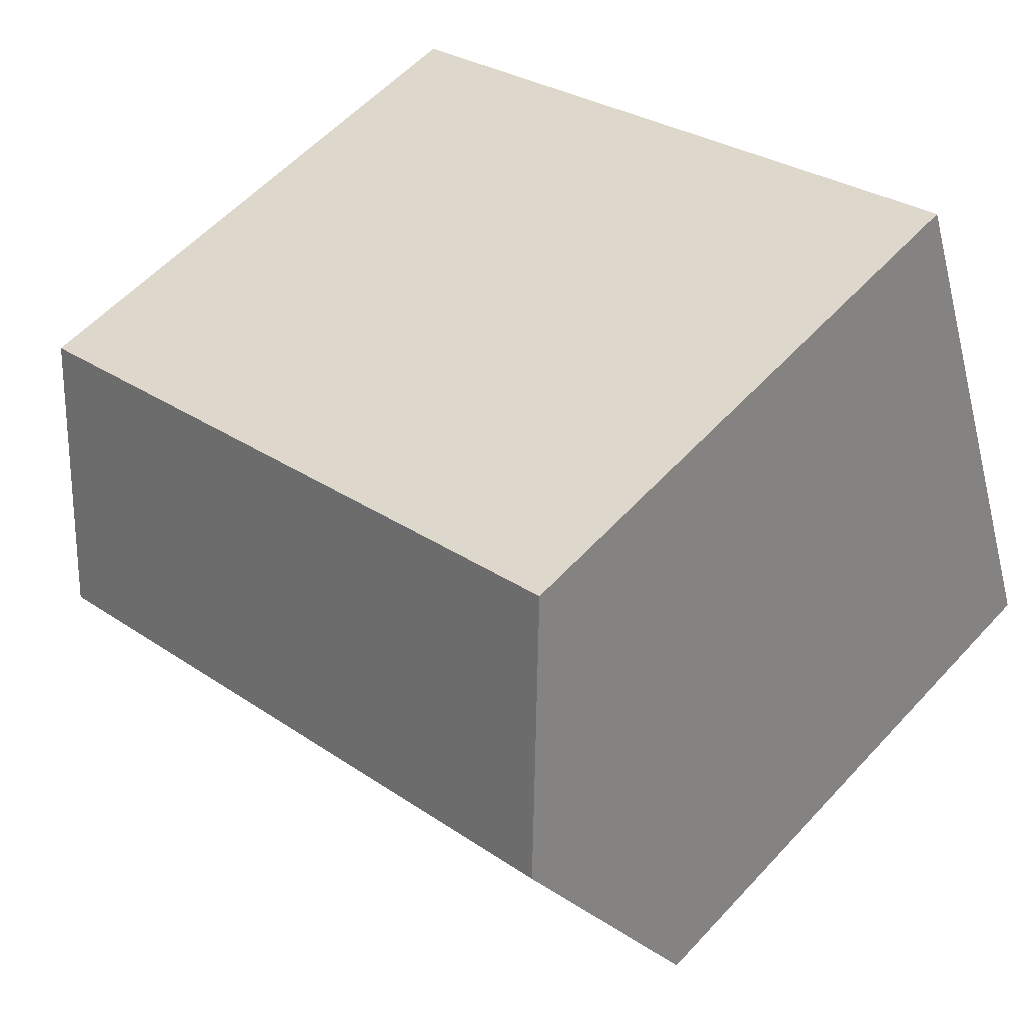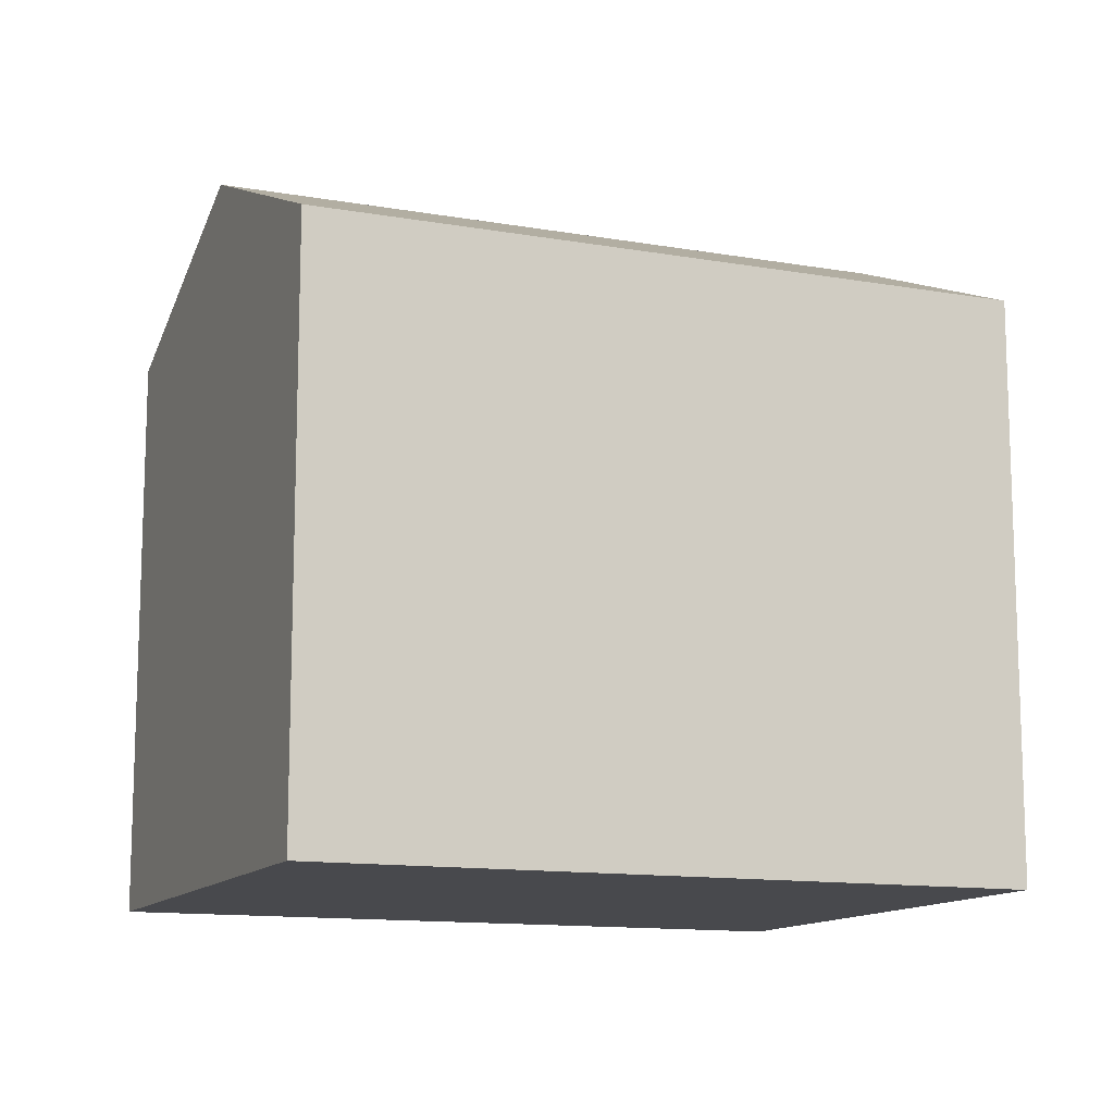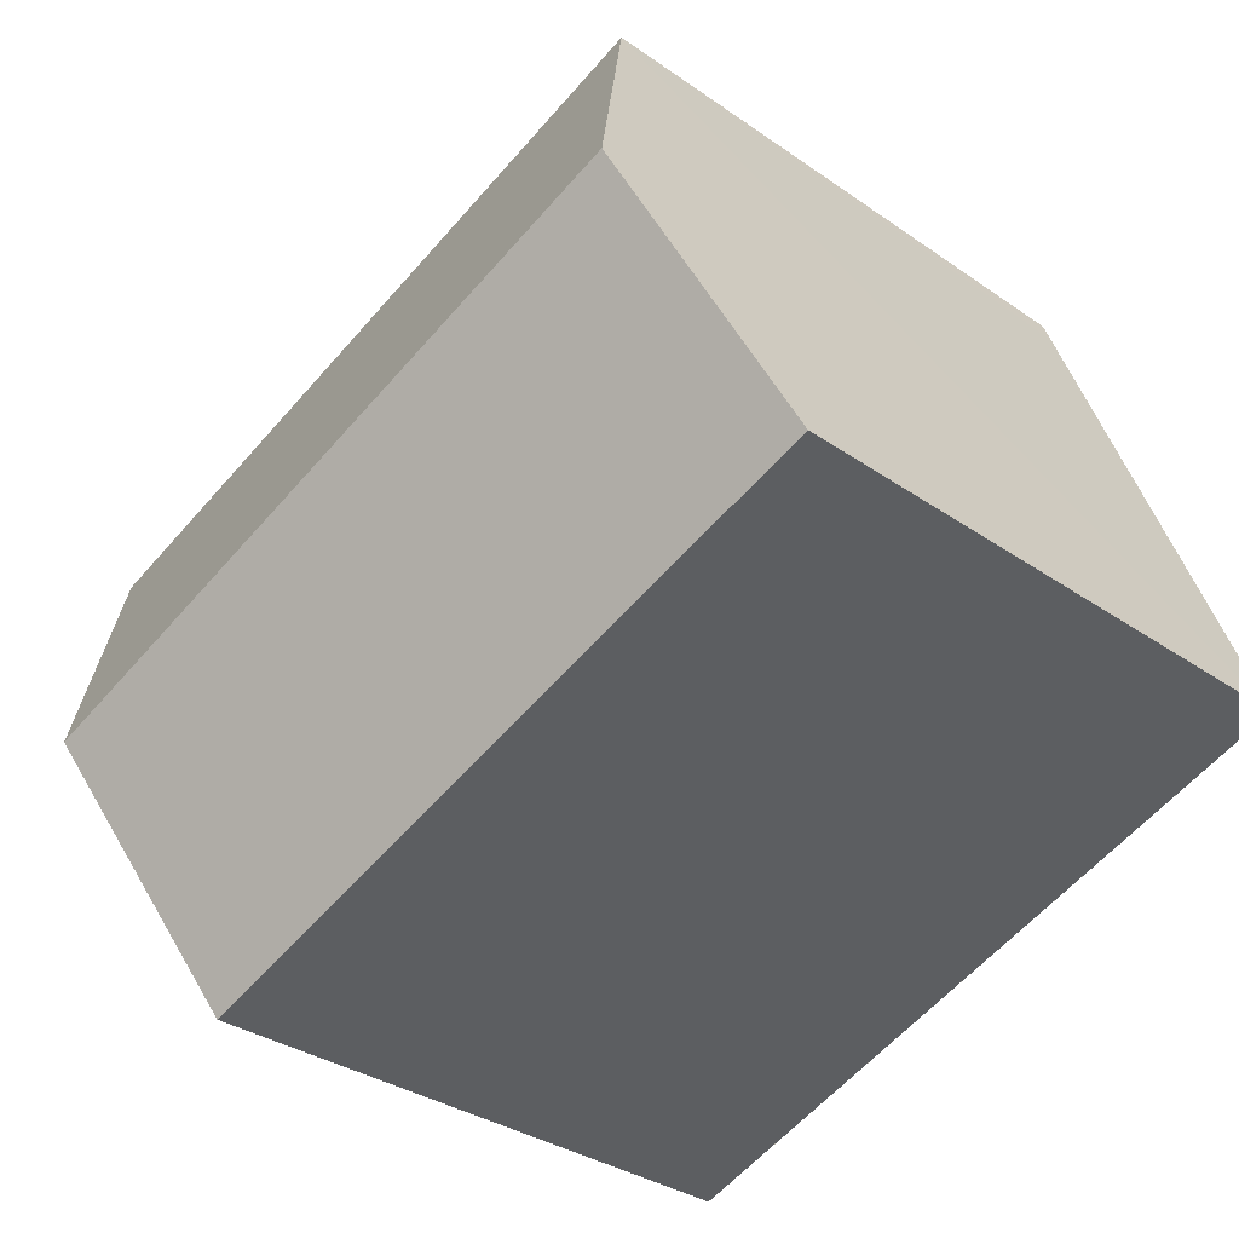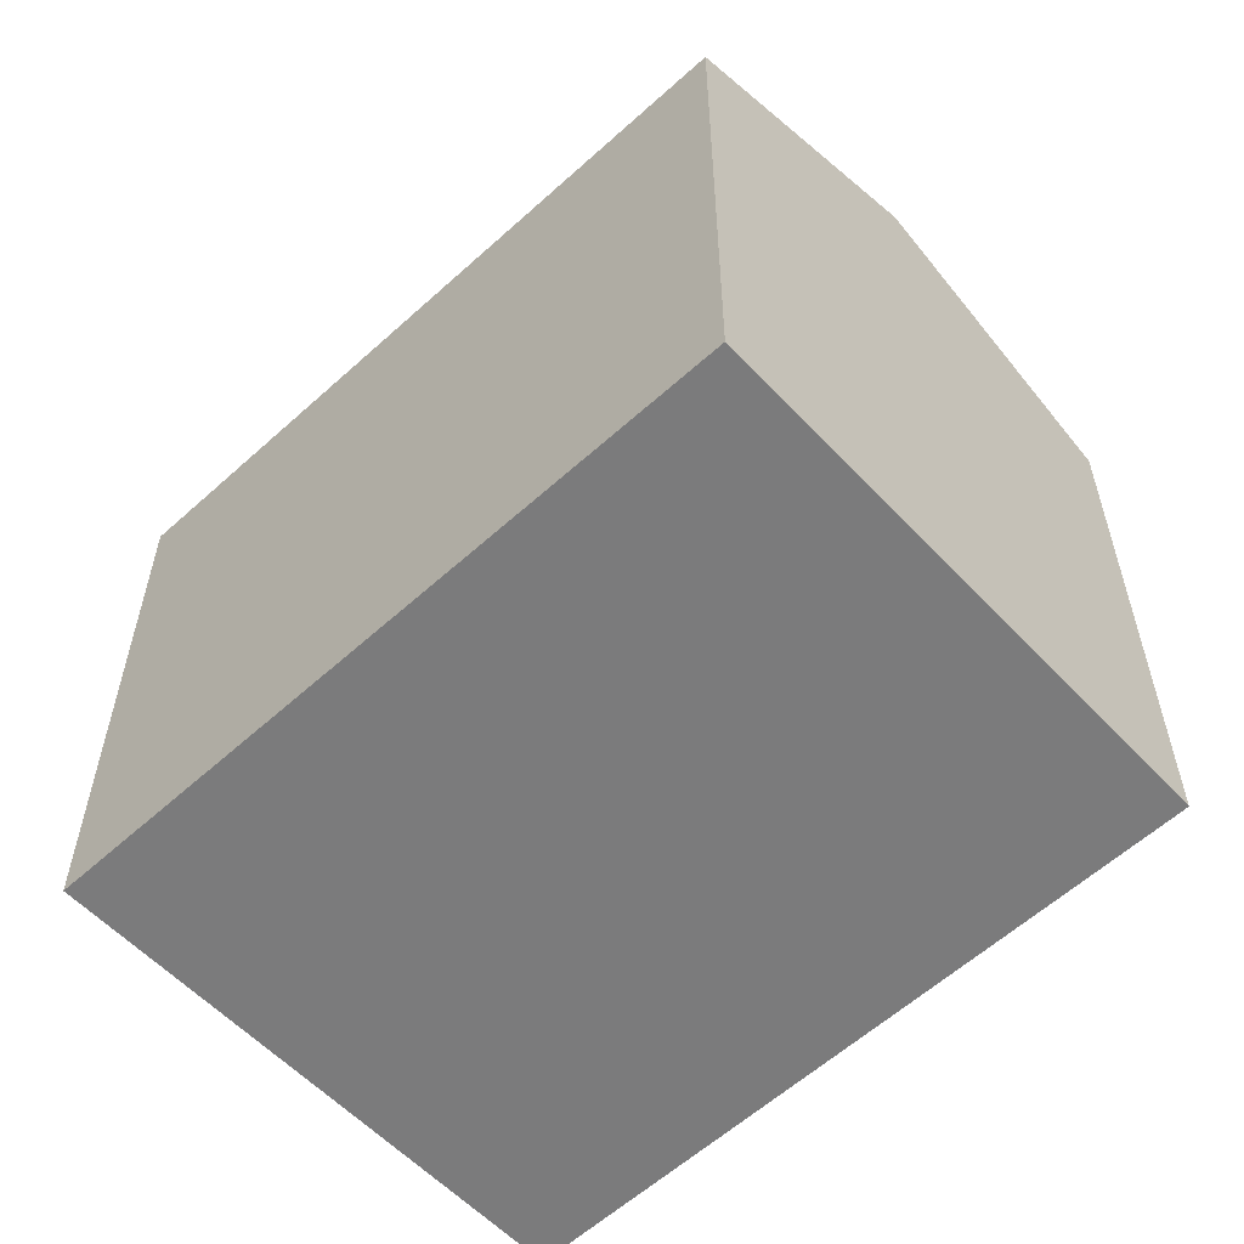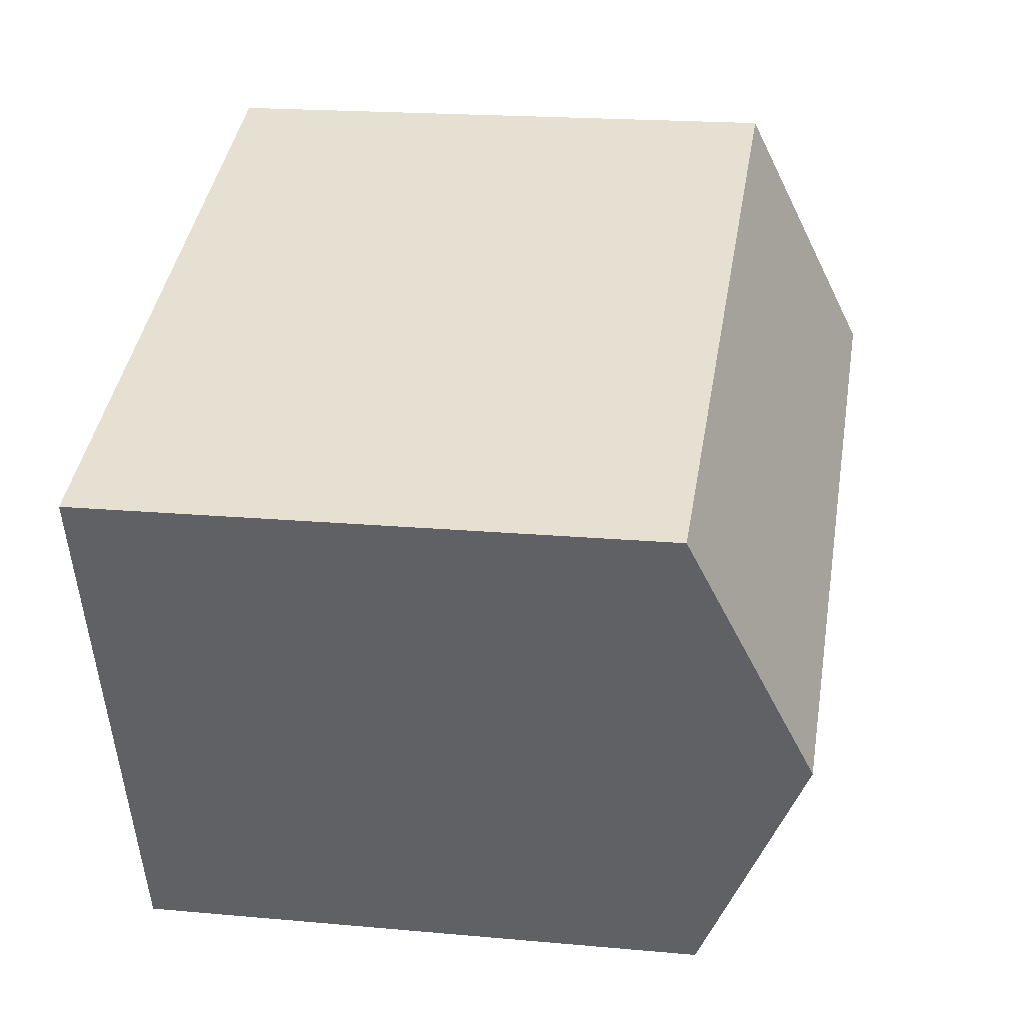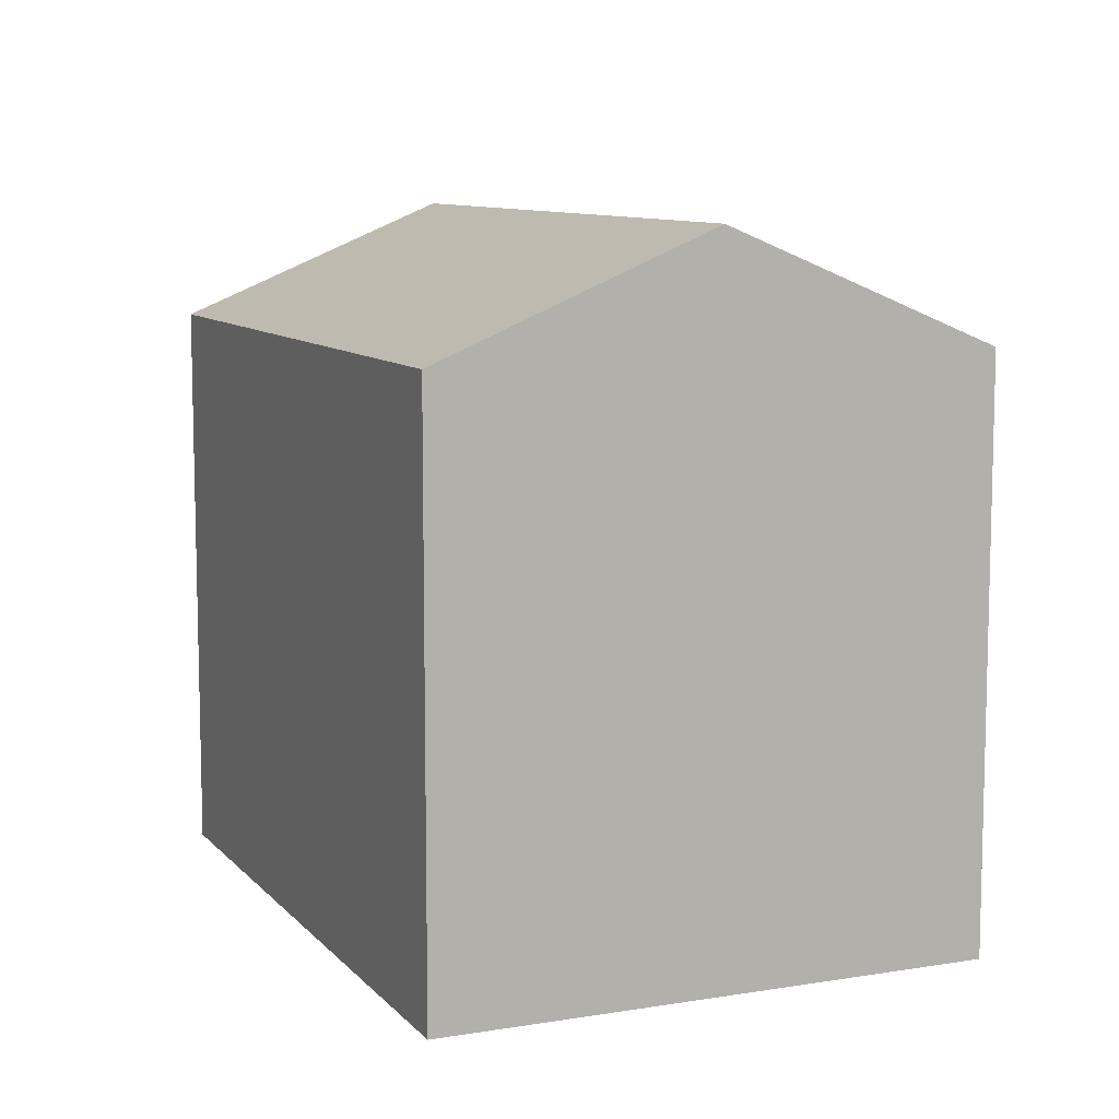
<metadata>
{"format":"obj","ext":"obj","renderer":"f3d","projection":"perspective","resolution":1024,"background":"white","views":[{"elev":57.5,"azim":-137.9,"up":"+Z"},{"elev":-12.5,"azim":178.2,"up":"+Y"},{"elev":-32.7,"azim":-134.1,"up":"+Z"},{"elev":-58.5,"azim":63.5,"up":"+Y"},{"elev":19.2,"azim":99.8,"up":"+Z"},{"elev":9.3,"azim":87.3,"up":"+Y"}]}
</metadata>
<code>
v  2.062 14.62 5.559
v  5.376 12.18 -1.973
v  0 12.17 7.451e-16
v  16.29 14.62 0.262
v  14.2 12.2 -5.213
v  15.43 13.63 -1.987
v  18.38 12.19 5.76
v  3.943 12.38 10.63
v  4.108 12.19 11.08
v  18.18 12.42 5.228
v  18.38 -3.527e-16 5.76
v  15.43 1.217e-16 -1.987
v  14.2 3.192e-16 -5.213
v  18.18 -3.201e-16 5.228
v  16.29 -1.604e-17 0.262
v  0 0 0
v  5.376 1.208e-16 -1.973
v  3.943 -6.509e-16 10.63
v  4.108 -6.782e-16 11.08
v  2.062 -3.404e-16 5.559
g defaultobject
f 1 2 3
f 2 1 4
f 2 4 5
f 5 4 6
f 7 8 9
f 8 7 1
f 1 7 10
f 1 10 4
f 11 10 7
f 10 11 4
f 4 11 6
f 6 11 5
f 5 11 12
f 5 12 13
f 12 11 14
f 12 14 15
f 13 2 5
f 2 13 3
f 3 13 16
f 16 13 17
f 16 1 3
f 1 16 8
f 8 16 9
f 9 16 18
f 9 18 19
f 18 16 20
f 19 7 9
f 7 19 11
f 17 20 16
f 20 17 18
f 18 17 13
f 18 13 19
f 19 13 15
f 19 15 14
f 19 14 11
f 15 13 12

</code>
